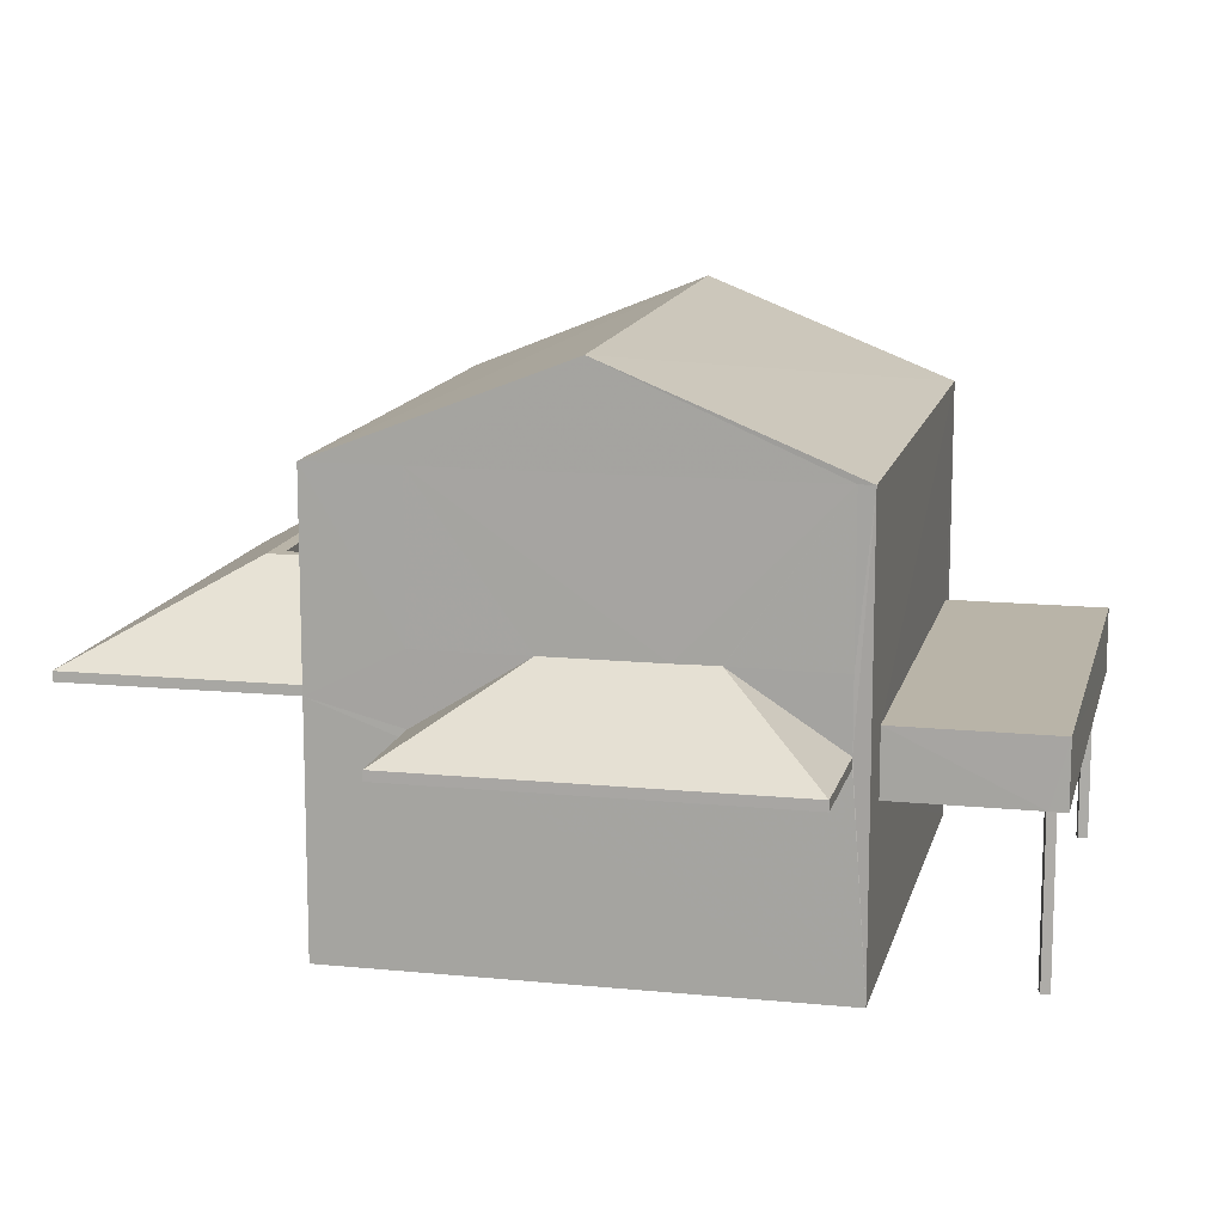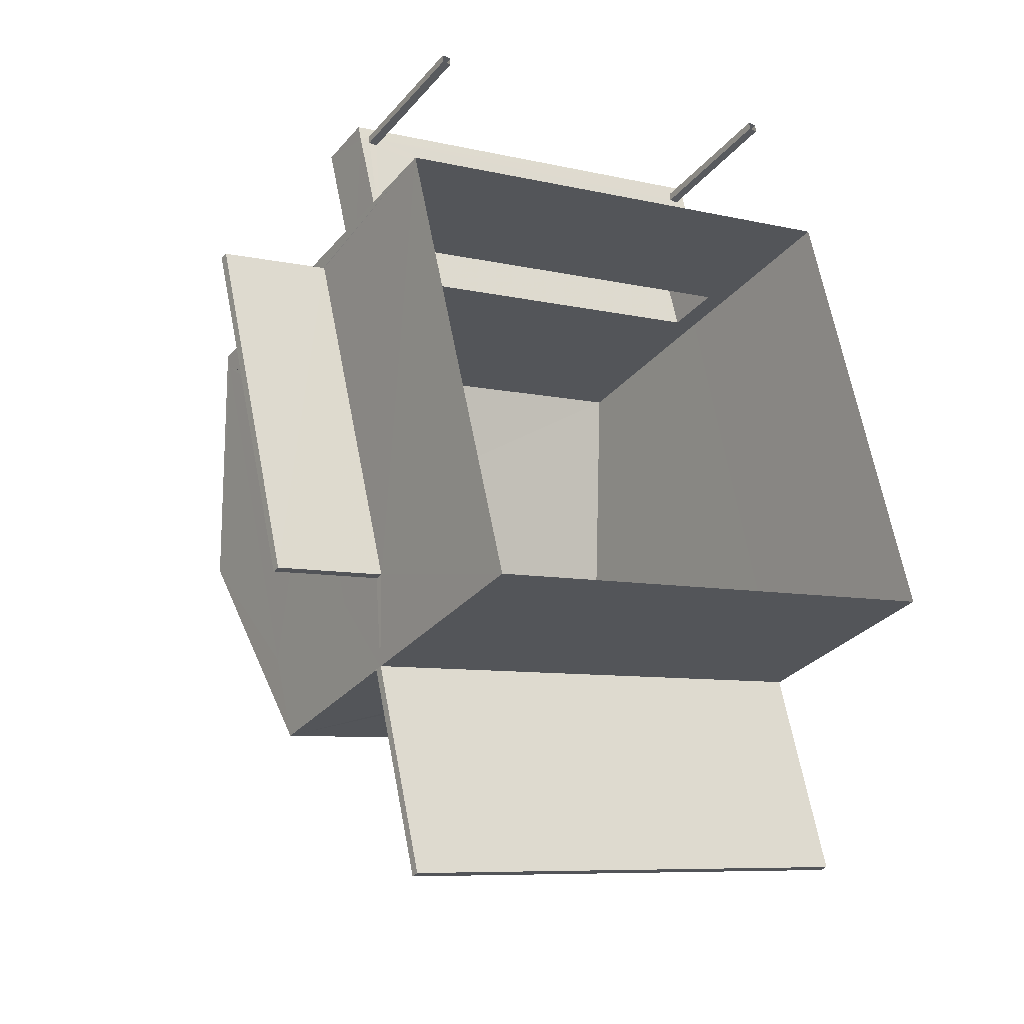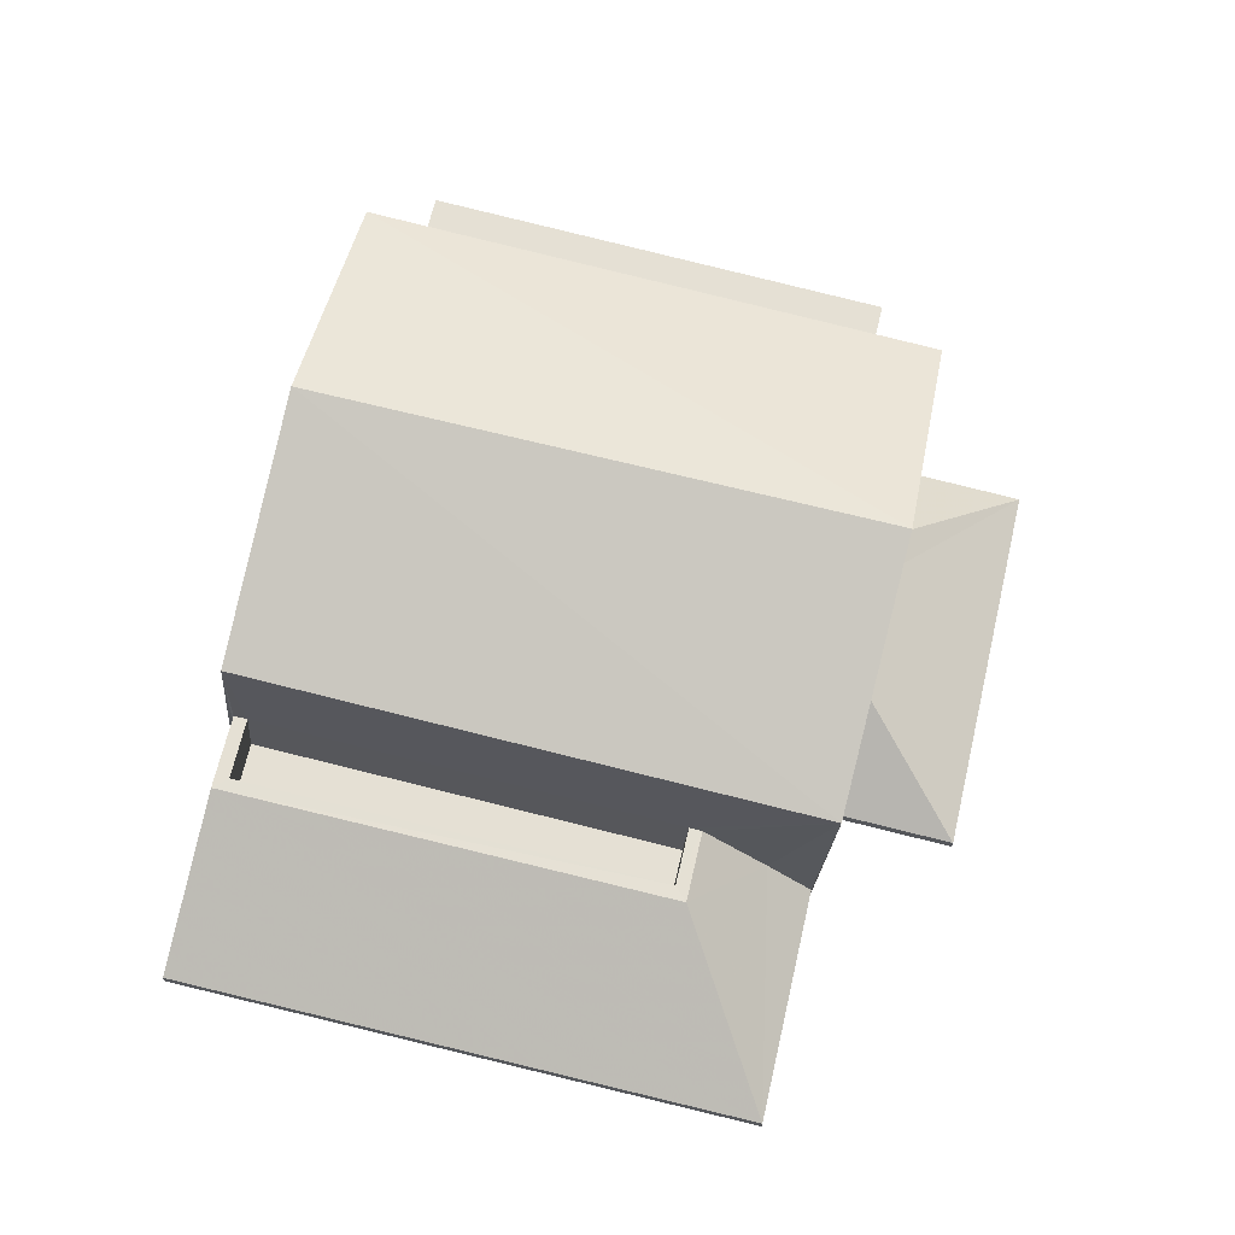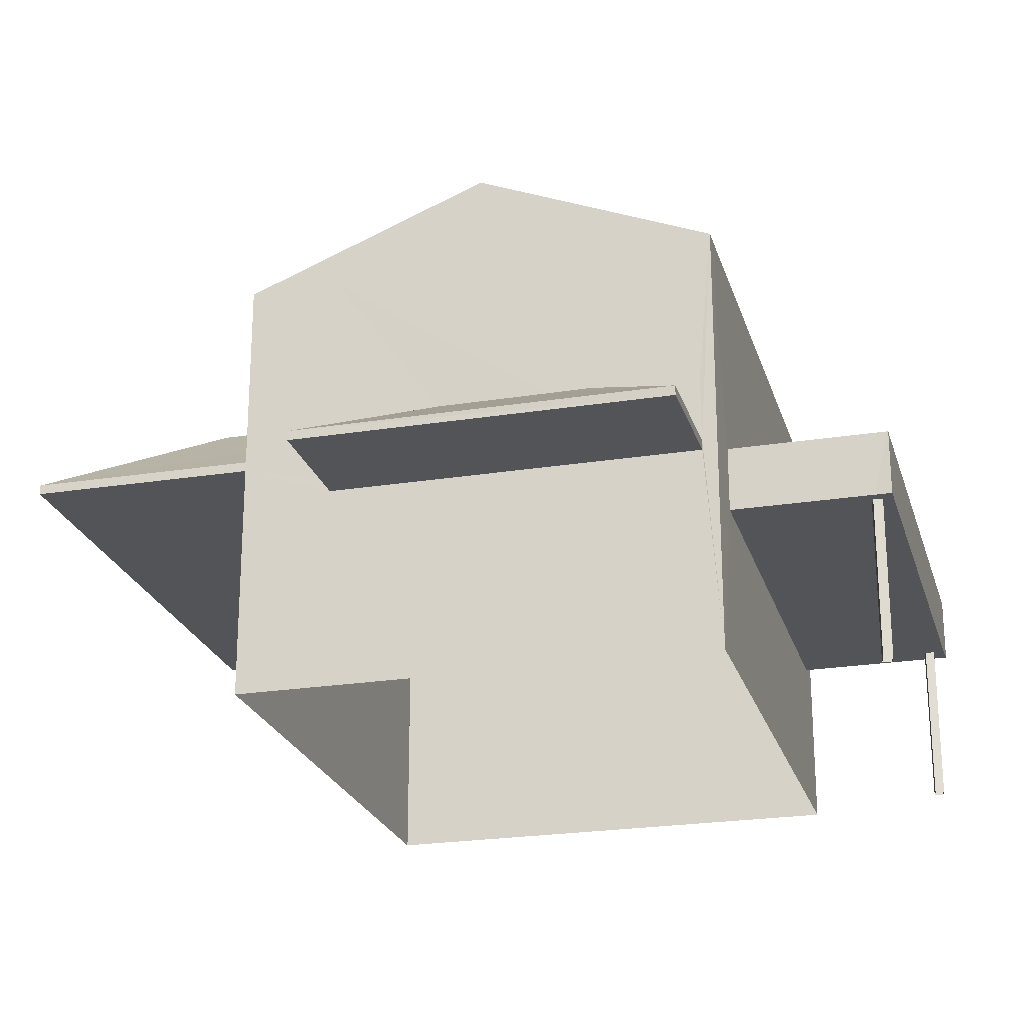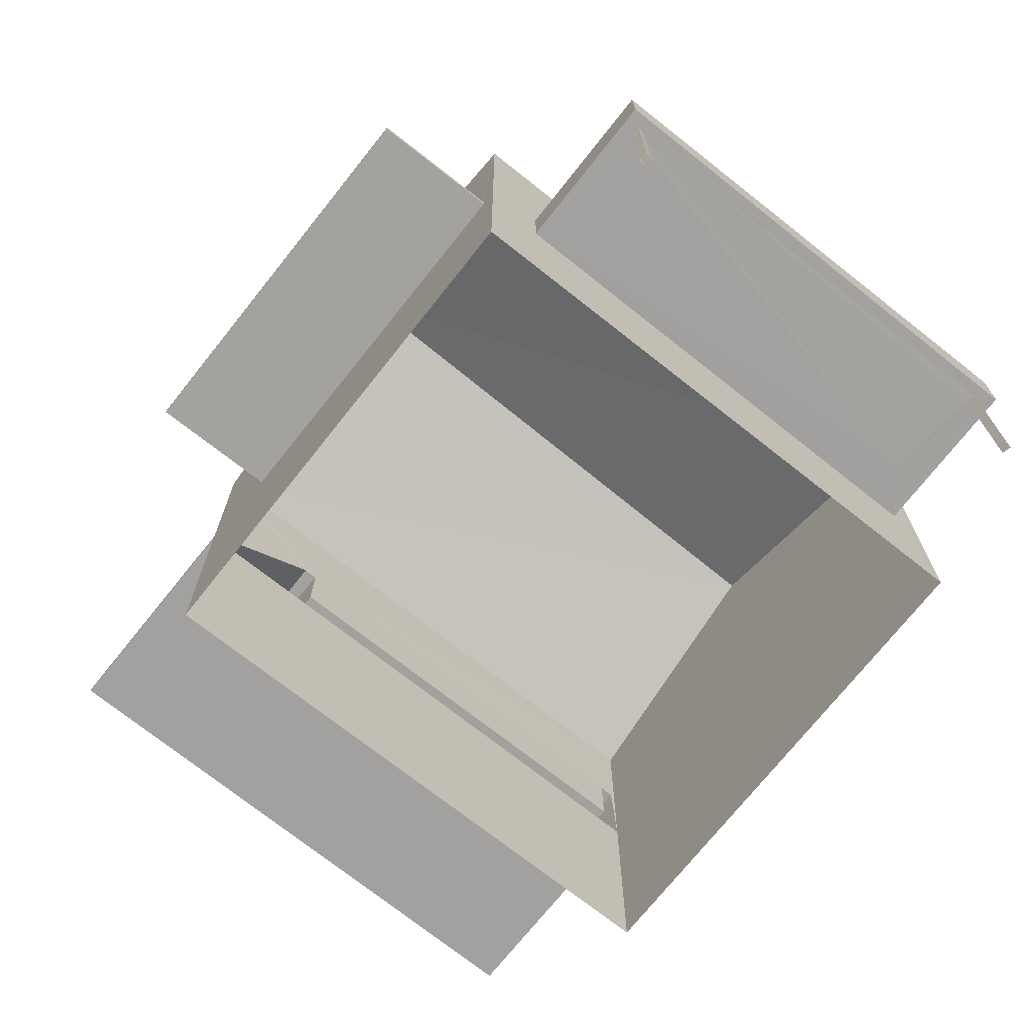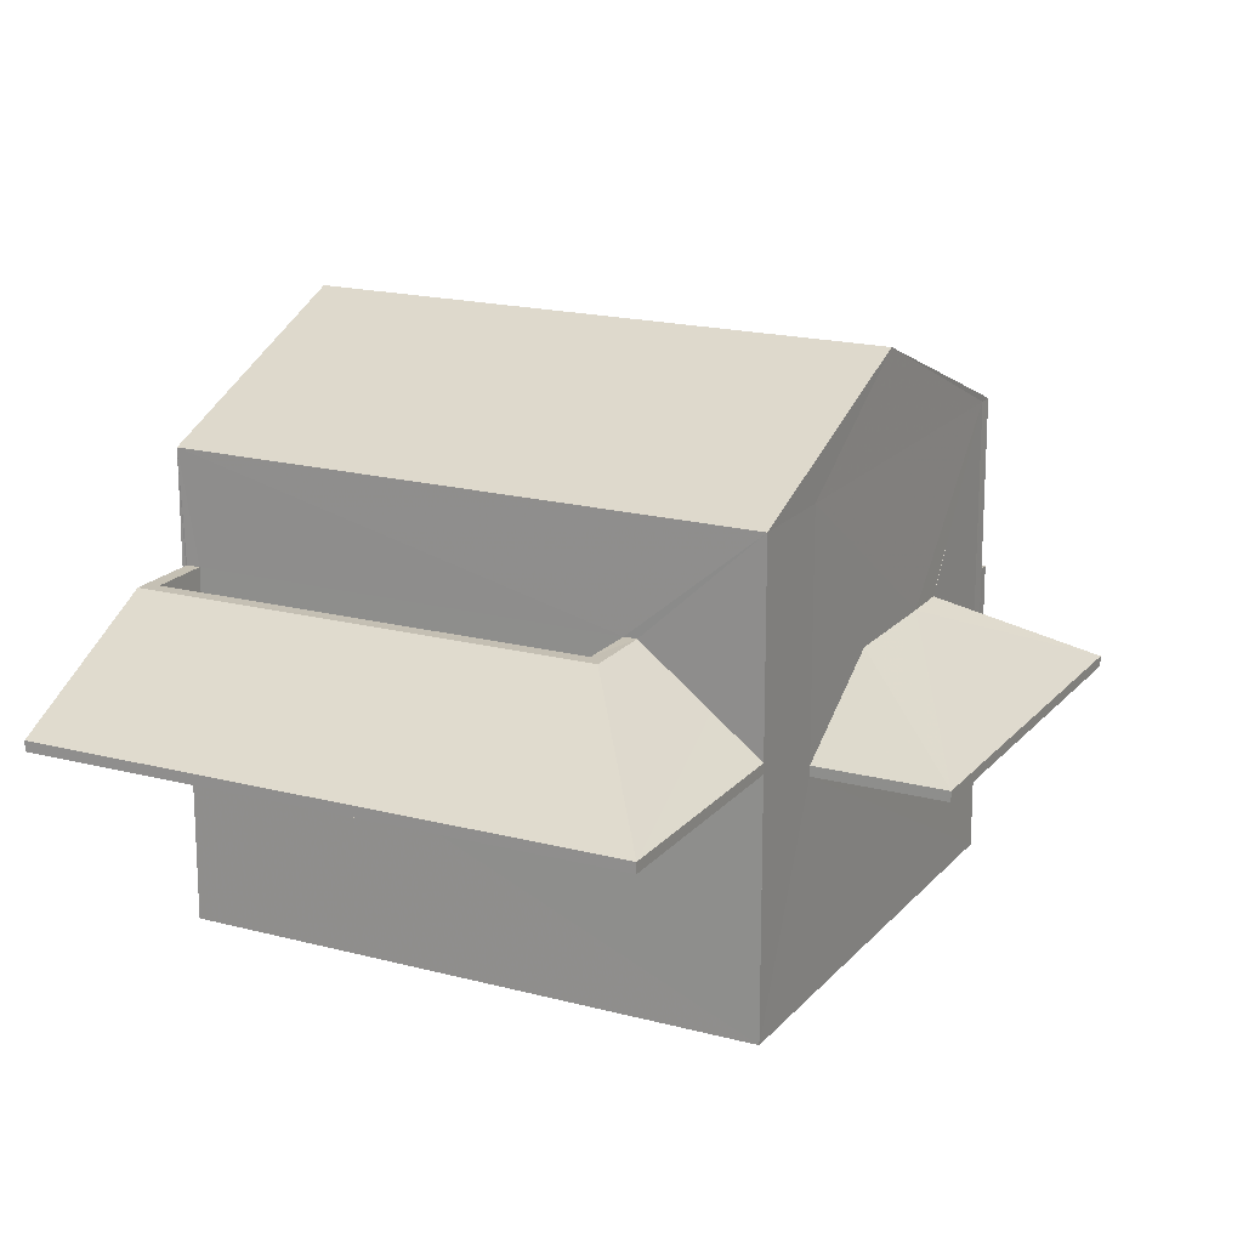
<metadata>
{"format":"obj","ext":"obj","renderer":"f3d","projection":"perspective","resolution":1024,"background":"white","views":[{"elev":13.2,"azim":89.6,"up":"+Z"},{"elev":-30.7,"azim":147.3,"up":"+Y"},{"elev":-23.3,"azim":-4.0,"up":"+Y"},{"elev":-23.4,"azim":92.0,"up":"+Z"},{"elev":-72.3,"azim":128.4,"up":"+Z"},{"elev":18.3,"azim":14.1,"up":"+Z"}]}
</metadata>
<code>
v -8.819e+04 -9.873e+04 8.674
v -8.819e+04 -9.873e+04 8.675
v -8.818e+04 -9.873e+04 8.676
v -8.819e+04 -9.874e+04 8.675
v -8.819e+04 -9.872e+04 8.675
v -8.819e+04 -9.872e+04 8.675
v -8.819e+04 -9.872e+04 8.675
v -8.819e+04 -9.872e+04 8.675
v -8.818e+04 -9.873e+04 8.676
v -8.818e+04 -9.873e+04 8.676
v -8.818e+04 -9.873e+04 8.676
v -8.818e+04 -9.873e+04 8.676
v -8.818e+04 -9.873e+04 11.18
v -8.819e+04 -9.873e+04 11.18
v -8.818e+04 -9.873e+04 11.18
v -8.818e+04 -9.873e+04 11.18
v -8.818e+04 -9.873e+04 11.18
v -8.818e+04 -9.873e+04 11.18
v -8.819e+04 -9.872e+04 11.18
v -8.819e+04 -9.872e+04 11.18
v -8.819e+04 -9.872e+04 11.18
v -8.818e+04 -9.873e+04 11.18
v -8.819e+04 -9.872e+04 11.18
v -8.819e+04 -9.872e+04 11.18
v -8.818e+04 -9.873e+04 11.18
v -8.819e+04 -9.872e+04 11.18
v -8.819e+04 -9.873e+04 11.18
v -8.819e+04 -9.874e+04 12.34
v -8.819e+04 -9.874e+04 12.34
v -8.819e+04 -9.874e+04 12.34
v -8.819e+04 -9.873e+04 12.34
v -8.818e+04 -9.873e+04 11.83
v -8.818e+04 -9.873e+04 11.83
v -8.818e+04 -9.873e+04 11.83
v -8.819e+04 -9.873e+04 11.83
v -8.818e+04 -9.873e+04 12.18
v -8.818e+04 -9.873e+04 12.18
v -8.819e+04 -9.872e+04 12.18
v -8.819e+04 -9.873e+04 12.18
v -8.819e+04 -9.873e+04 15.44
v -8.818e+04 -9.873e+04 16.93
v -8.818e+04 -9.873e+04 15.44
v -8.819e+04 -9.873e+04 16.93
v -8.819e+04 -9.874e+04 15.44
v -8.819e+04 -9.873e+04 15.44
v -8.819e+04 -9.873e+04 12.83
v -8.819e+04 -9.873e+04 12.83
v -8.819e+04 -9.874e+04 12.83
v -8.819e+04 -9.873e+04 12.83
v -8.819e+04 -9.874e+04 13.83
v -8.819e+04 -9.873e+04 13.83
v -8.819e+04 -9.873e+04 13.83
v -8.819e+04 -9.874e+04 13.83
v -8.819e+04 -9.873e+04 13.83
v -8.819e+04 -9.873e+04 13.83
v -8.819e+04 -9.873e+04 13.83
v -8.819e+04 -9.873e+04 13.83
v -8.819e+04 -9.874e+04 13.04
v -8.819e+04 -9.874e+04 12.49
v -8.819e+04 -9.874e+04 12.49
v -8.819e+04 -9.874e+04 12.49
v -8.818e+04 -9.873e+04 13.05
v -8.818e+04 -9.873e+04 13.05
v -8.818e+04 -9.873e+04 11.98
v -8.818e+04 -9.873e+04 11.98
v -8.818e+04 -9.873e+04 13.06
v -8.818e+04 -9.873e+04 11.98
v -8.818e+04 -9.873e+04 13.05
v -8.819e+04 -9.873e+04 11.98
v -8.819e+04 -9.873e+04 12.18
v -8.819e+04 -9.873e+04 11.18
v -8.819e+04 -9.873e+04 12.34
v -8.819e+04 -9.874e+04 12.34
v -8.819e+04 -9.873e+04 13.05
v -8.819e+04 -9.873e+04 15.44
v -8.818e+04 -9.873e+04 15.44
v -8.818e+04 -9.873e+04 13.05
v -8.819e+04 -9.873e+04 12.49
v -8.819e+04 -9.873e+04 13.62
f 1 2 3
f 4 1 3
f 5 6 7
f 5 8 6
f 9 10 11
f 12 9 11
f 13 14 15
f 16 17 18
f 14 19 20
f 15 21 22
f 17 15 22
f 18 17 22
f 23 21 24
f 20 24 15
f 14 20 15
f 24 21 15
f 18 25 16
f 21 23 26
f 16 25 13
f 26 19 27
f 14 25 27
f 26 23 19
f 13 25 14
f 19 14 27
f 28 29 30
f 31 28 30
f 32 33 34
f 35 32 34
f 36 37 38
f 39 36 38
f 40 41 42
f 43 41 40
f 41 43 44
f 44 43 45
f 46 47 48
f 46 49 47
f 50 51 52
f 51 50 53
f 53 50 54
f 55 56 57
f 54 56 55
f 50 56 54
f 58 53 59
f 60 58 59
f 58 51 53
f 59 54 61
f 53 54 59
f 62 63 64
f 65 62 64
f 66 62 65
f 65 67 68
f 66 65 68
f 64 63 69
f 22 21 37
f 21 26 38
f 21 38 37
f 22 37 18
f 37 36 18
f 36 25 18
f 27 38 26
f 27 39 38
f 39 70 40
f 27 2 71
f 2 25 3
f 40 42 36
f 42 3 36
f 25 2 27
f 39 40 36
f 36 3 25
f 1 4 31
f 72 1 31
f 4 73 28
f 4 28 31
f 3 42 67
f 4 3 35
f 44 74 75
f 4 35 73
f 73 74 44
f 76 77 42
f 69 63 74
f 67 77 68
f 3 67 32
f 32 35 3
f 73 35 69
f 67 42 77
f 73 69 74
f 43 40 45
f 42 41 76
f 76 41 75
f 41 44 75
f 40 72 45
f 1 71 2
f 70 72 40
f 71 72 70
f 1 72 71
f 74 63 75
f 63 62 75
f 75 62 76
f 77 76 68
f 76 66 68
f 62 66 76
f 28 73 60
f 78 72 31
f 72 78 45
f 73 44 60
f 45 52 44
f 49 46 57
f 58 60 44
f 58 44 51
f 44 52 51
f 46 52 57
f 45 78 79
f 57 45 55
f 55 45 79
f 57 52 45
f 39 71 70
f 39 27 71
f 49 56 47
f 49 57 56
f 52 48 50
f 52 46 48
f 50 48 47
f 56 50 47
f 79 61 54
f 55 79 54
f 28 59 29
f 28 60 59
f 59 61 30
f 29 59 30
f 31 30 61
f 78 31 61
f 79 78 61
f 67 65 33
f 32 67 33
f 33 64 34
f 33 65 64
f 69 34 64
f 69 35 34
f 23 5 7
f 23 24 5
f 24 8 5
f 24 20 8
f 19 6 8
f 20 19 8
f 23 7 6
f 19 23 6
f 17 12 11
f 15 17 11
f 16 9 12
f 17 16 12
f 13 10 9
f 16 13 9
f 13 11 10
f 13 15 11

</code>
